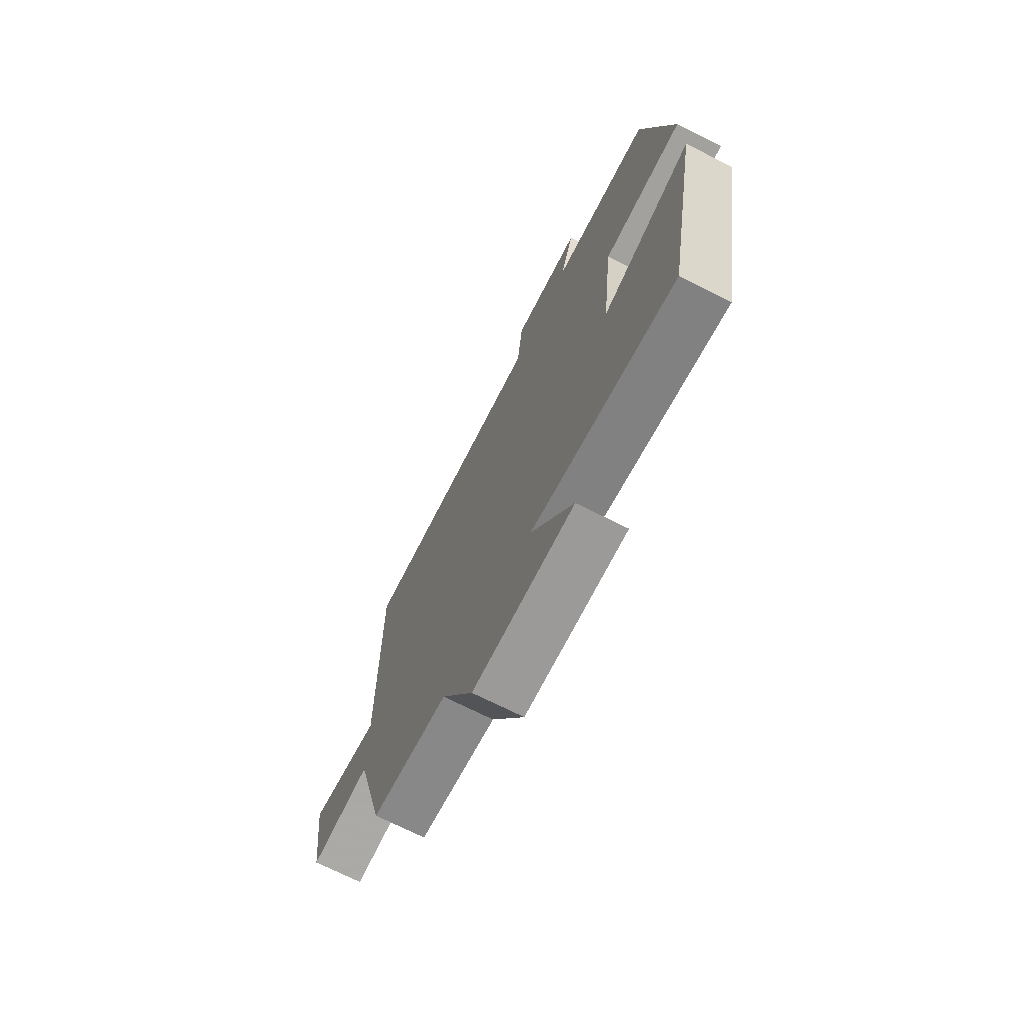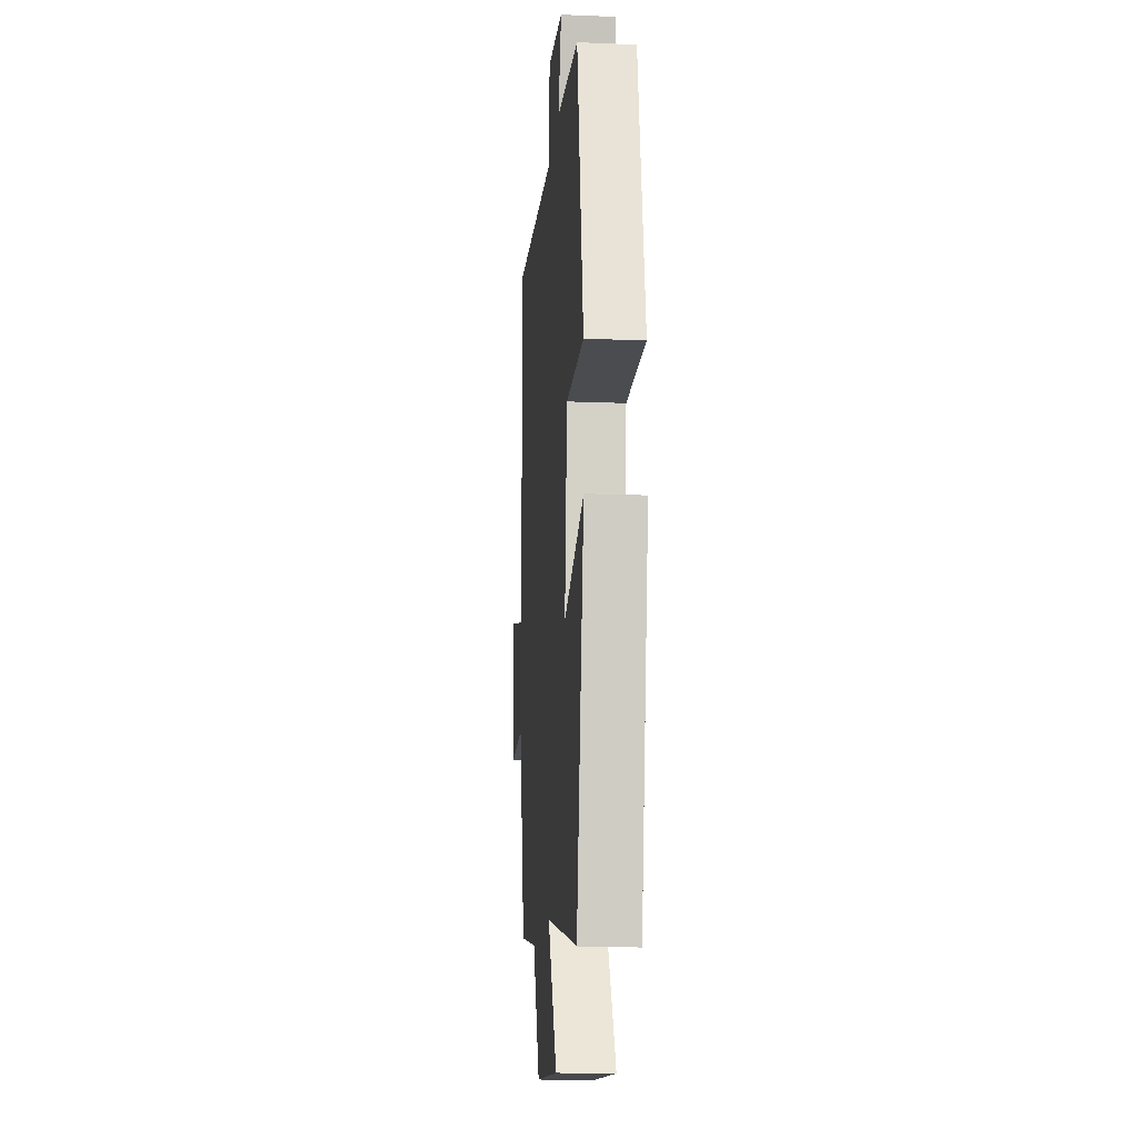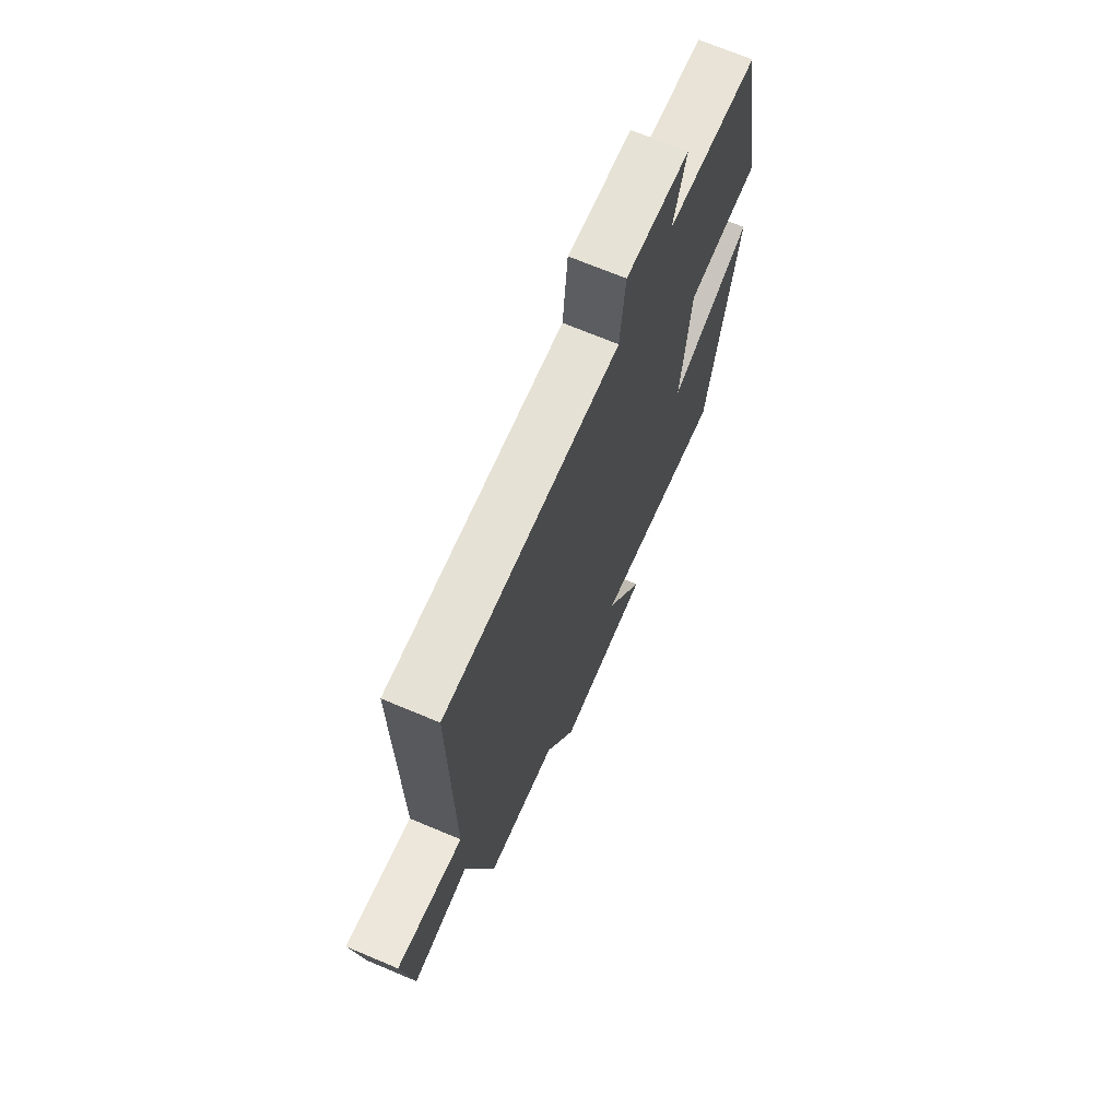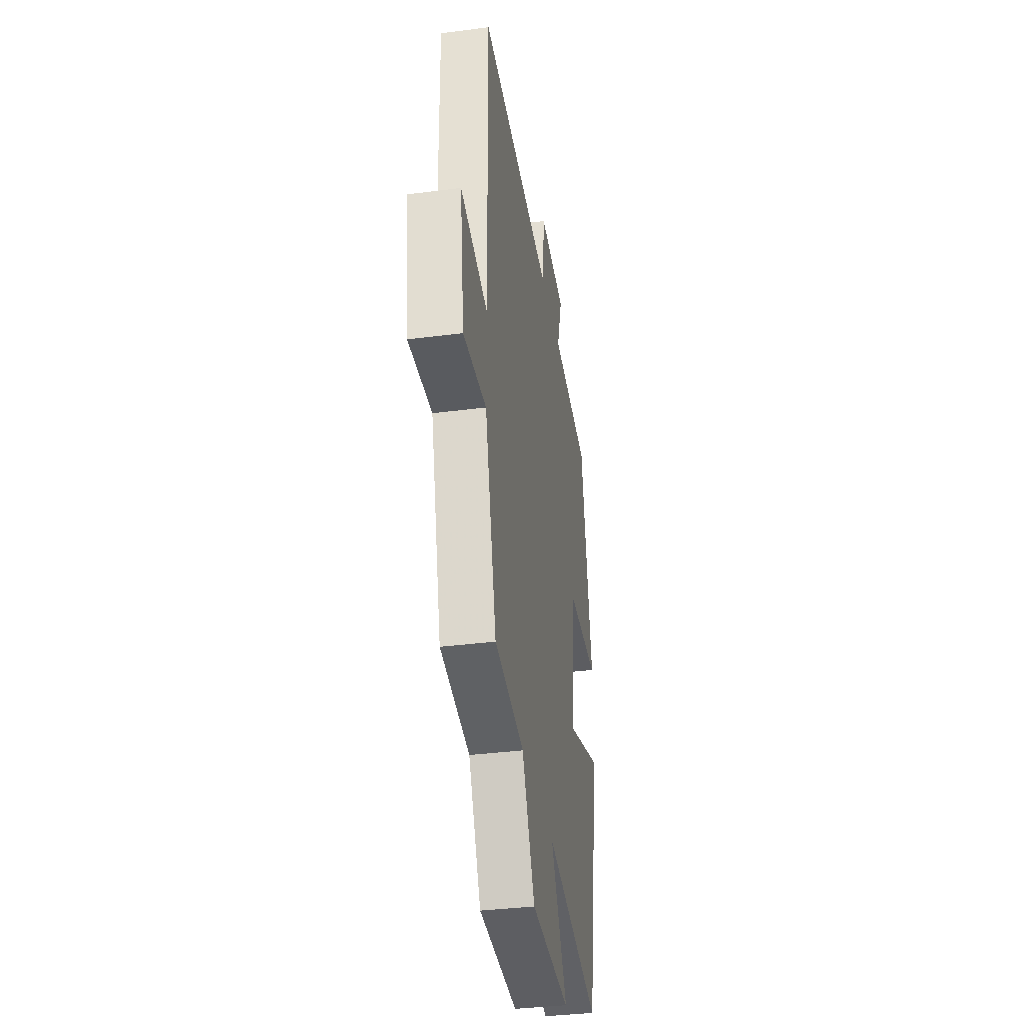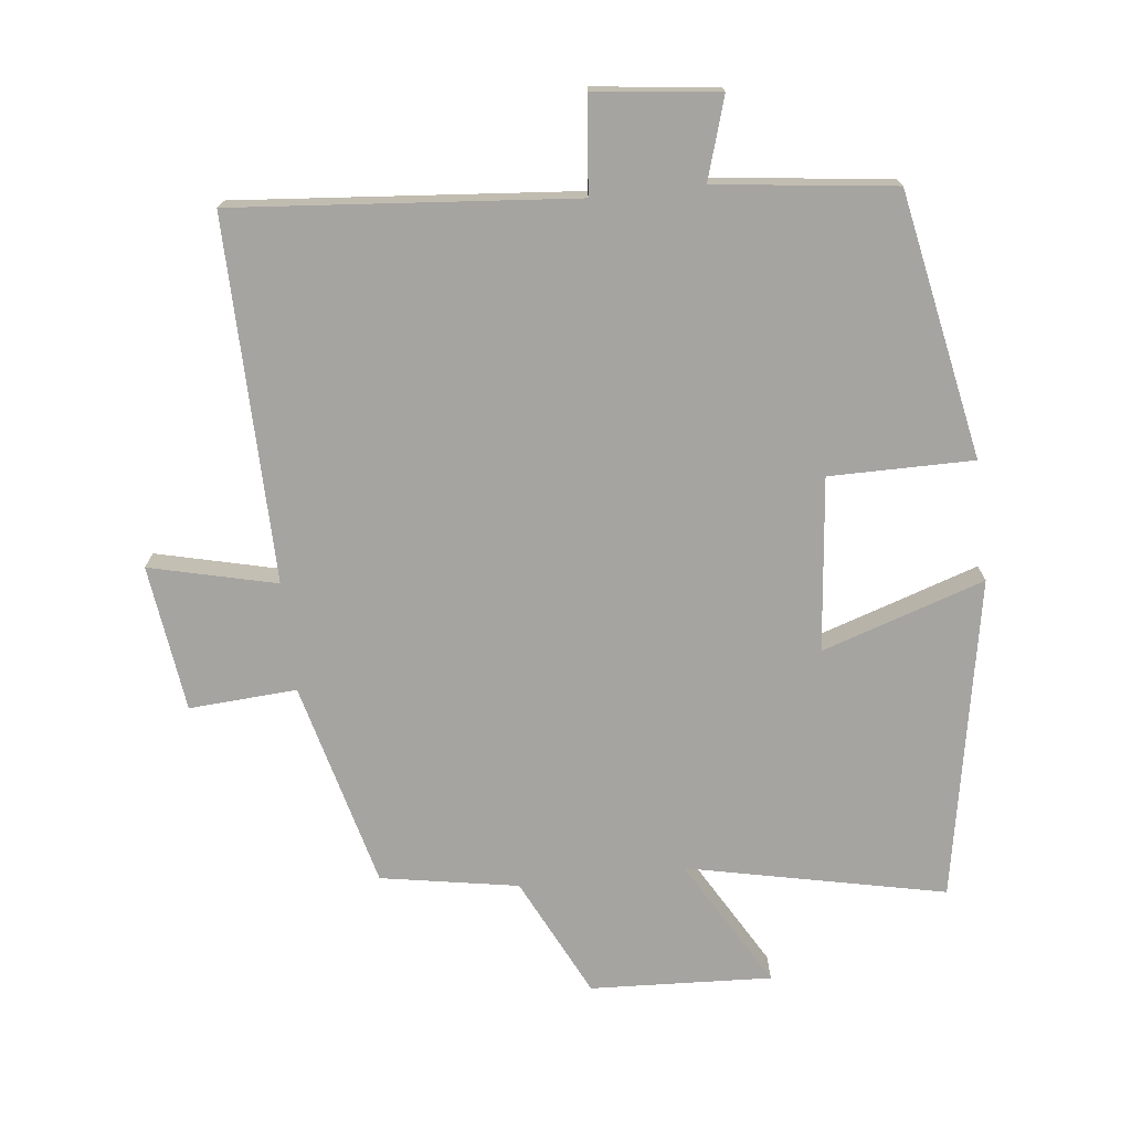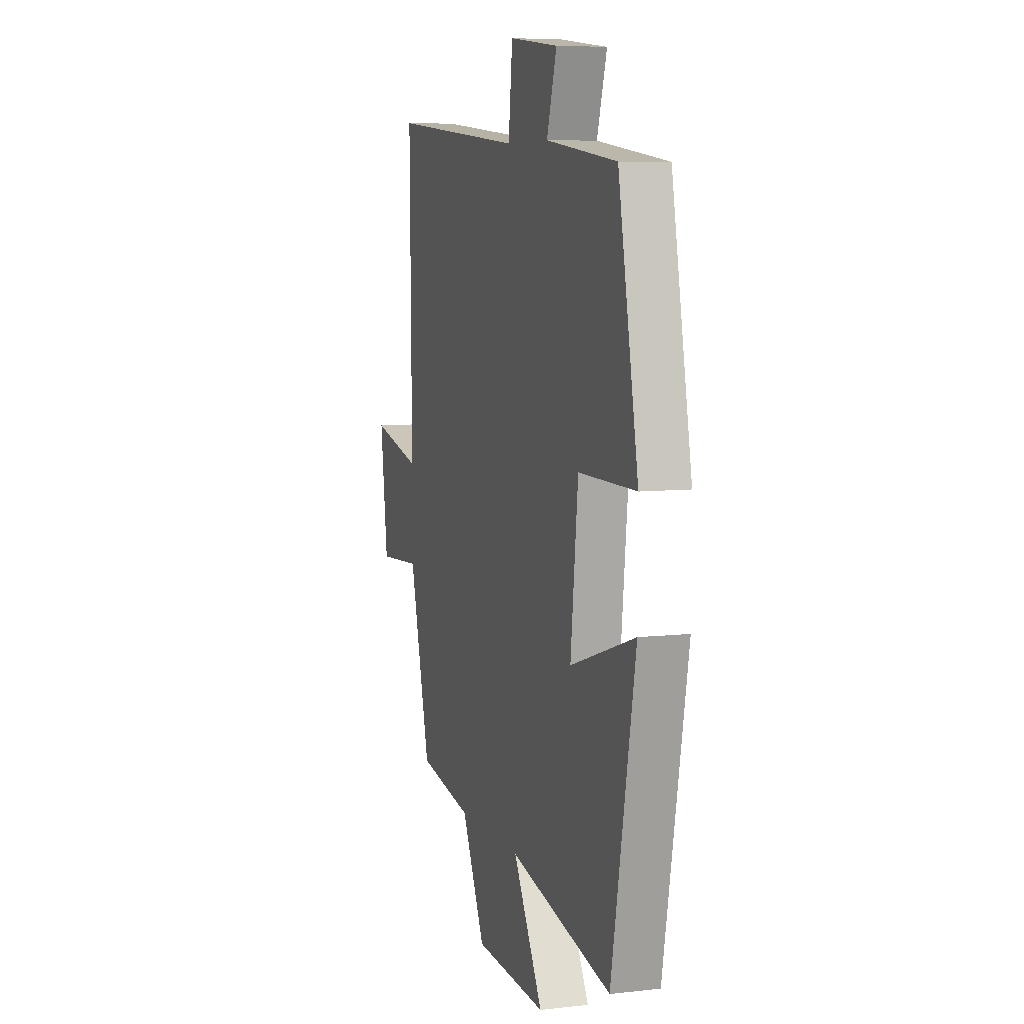
<metadata>
{"format":"obj","ext":"obj","renderer":"f3d","projection":"perspective","resolution":1024,"background":"white","views":[{"elev":-72.3,"azim":63.4,"up":"+Z"},{"elev":-15.5,"azim":85.1,"up":"+Z"},{"elev":70.0,"azim":-67.2,"up":"+Z"},{"elev":-36.2,"azim":-80.4,"up":"+Z"},{"elev":-73.2,"azim":6.6,"up":"+Y"},{"elev":7.2,"azim":71.8,"up":"+Z"}]}
</metadata>
<code>
v -0.506 0.07 0.545
v -0.002 0.07 0.5
v 0.013 0.07 0.642
v 0.197 0.07 0.62
v 0.16 0.07 0.5
v 0.425 0.07 0.467
v 0.5 0.07 0.072
v 0.286 0.07 0.073
v 0.258 0.07 -0.185
v 0.5 0.07 -0.106
v 0.411 0.07 -0.583
v 0.028 0.07 -0.5
v 0.139 0.07 -0.693
v -0.131 0.07 -0.679
v -0.218 0.07 -0.5
v -0.422 0.07 -0.464
v -0.5 0.07 -0.157
v -0.66 0.07 -0.167
v -0.688 0.07 0.051
v -0.5 0.07 0.005
v -0.506 0 0.545
v -0.002 0 0.5
v 0.013 0 0.642
v 0.197 0 0.62
v 0.16 0 0.5
v 0.425 0 0.467
v 0.5 0 0.072
v 0.286 0 0.073
v 0.258 0 -0.185
v 0.5 0 -0.106
v 0.411 0 -0.583
v 0.028 0 -0.5
v 0.139 0 -0.693
v -0.131 0 -0.679
v -0.218 0 -0.5
v -0.422 0 -0.464
v -0.5 0 -0.157
v -0.66 0 -0.167
v -0.688 0 0.051
v -0.5 0 0.005
f 17 18 19 20
f 15 16 17 20
f 15 20 1 2
f 12 13 14 15
f 12 15 2
f 9 10 11 12
f 8 9 12 2
f 5 6 7 8
f 5 8 2 3
f 3 4 5
f 40 39 38 37
f 40 37 36 35
f 22 21 40 35
f 35 34 33 32
f 22 35 32
f 32 31 30 29
f 22 32 29 28
f 28 27 26 25
f 23 22 28 25
f 25 24 23
f 1 21 22 2
f 2 22 23 3
f 3 23 24 4
f 4 24 25 5
f 5 25 26 6
f 6 26 27 7
f 7 27 28 8
f 8 28 29 9
f 9 29 30 10
f 10 30 31 11
f 11 31 32 12
f 12 32 33 13
f 13 33 34 14
f 14 34 35 15
f 15 35 36 16
f 16 36 37 17
f 17 37 38 18
f 18 38 39 19
f 19 39 40 20
f 20 40 21 1

</code>
